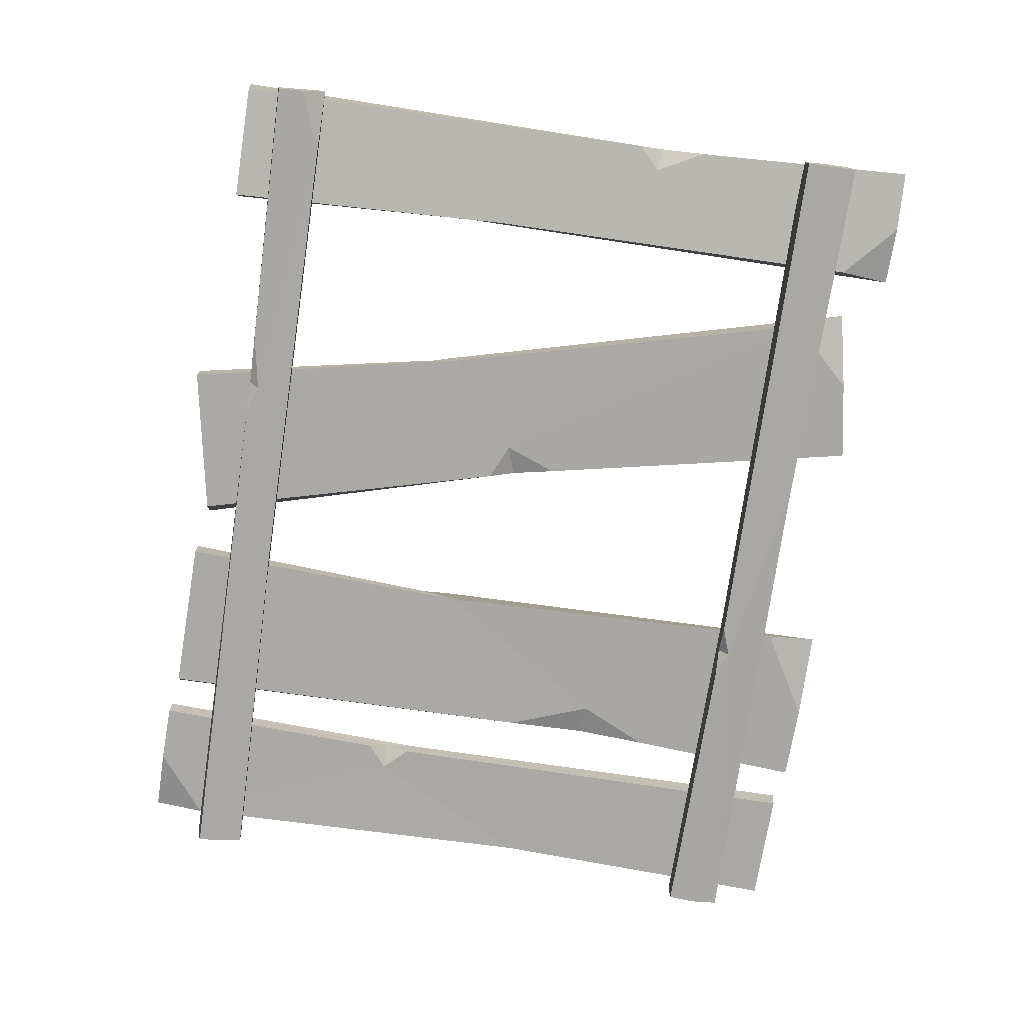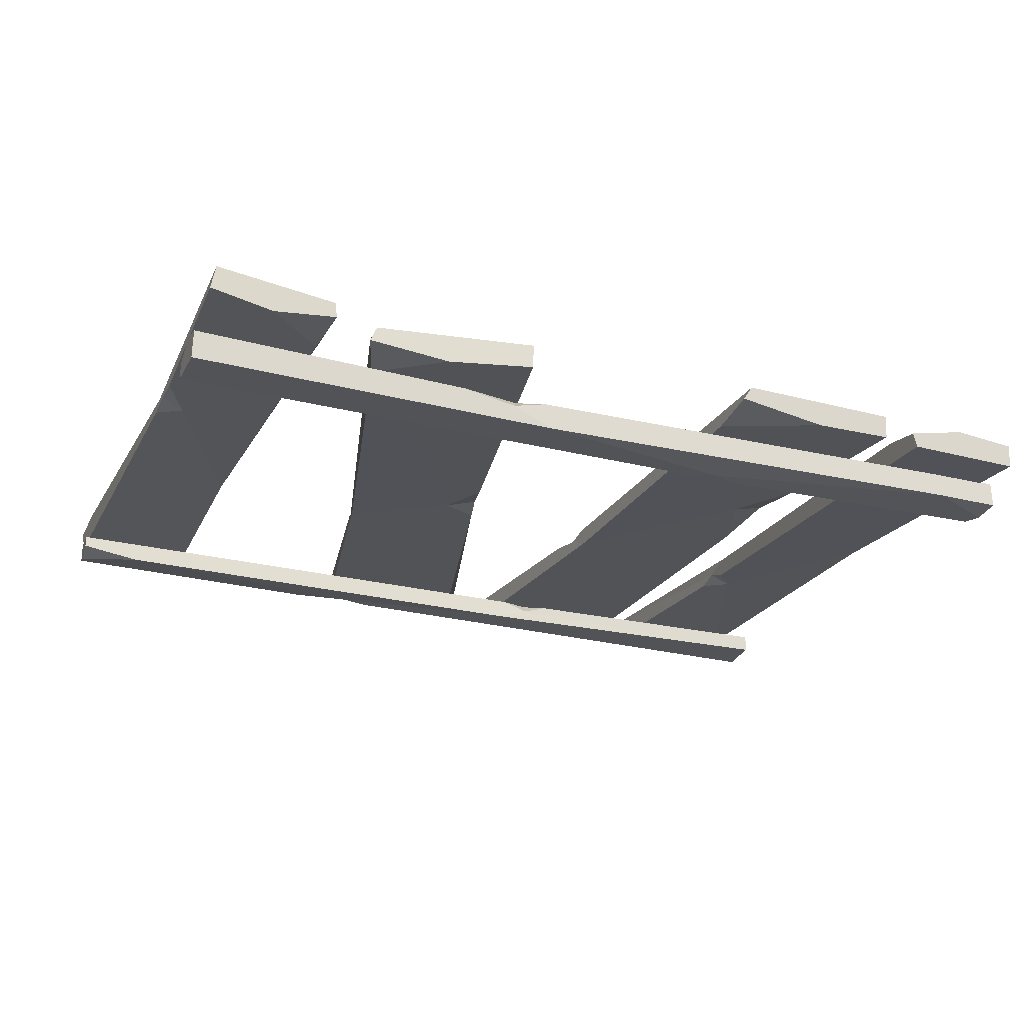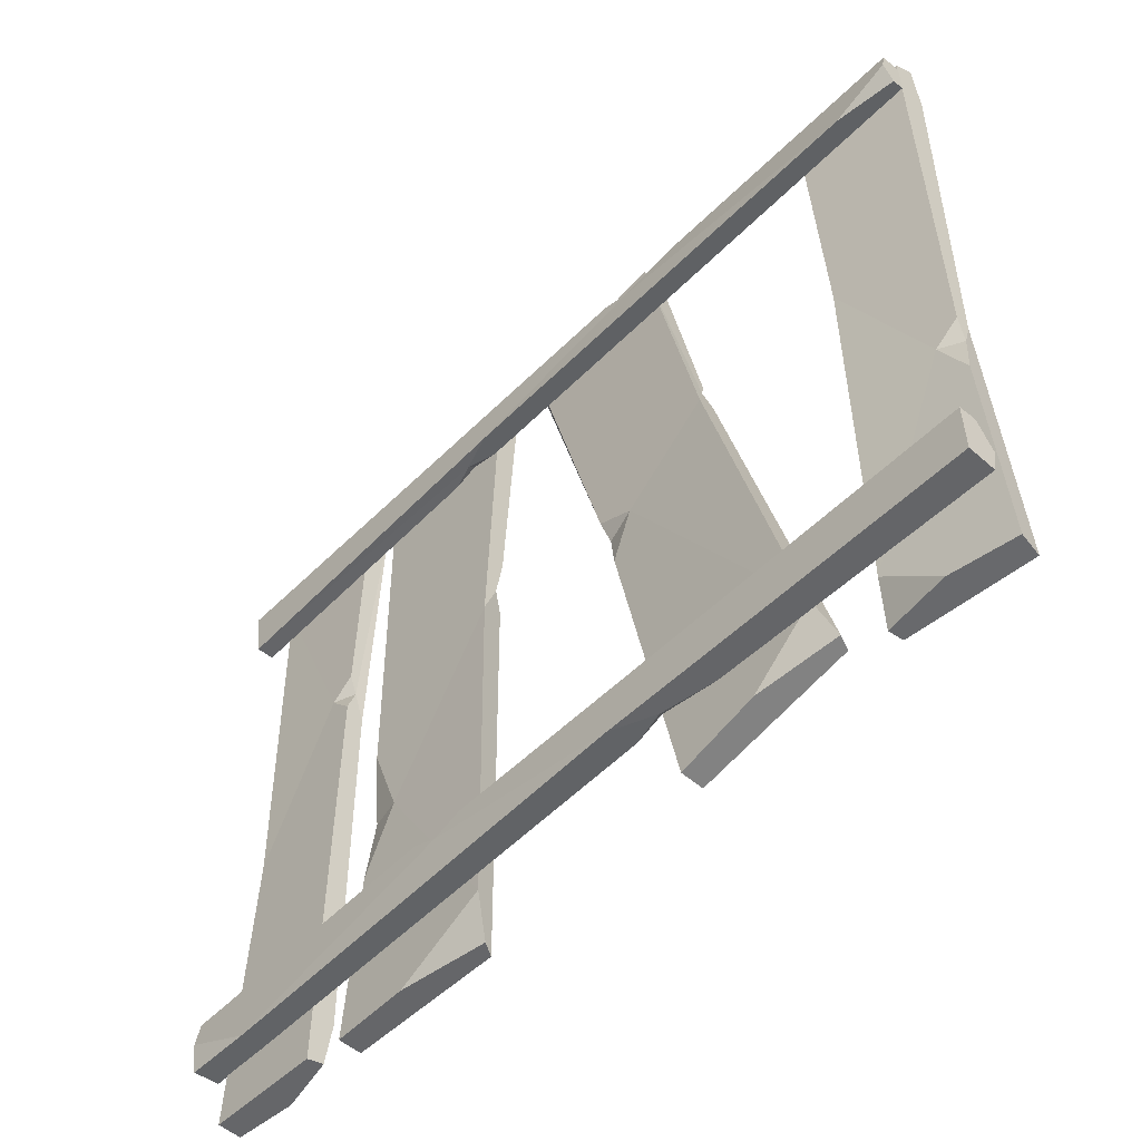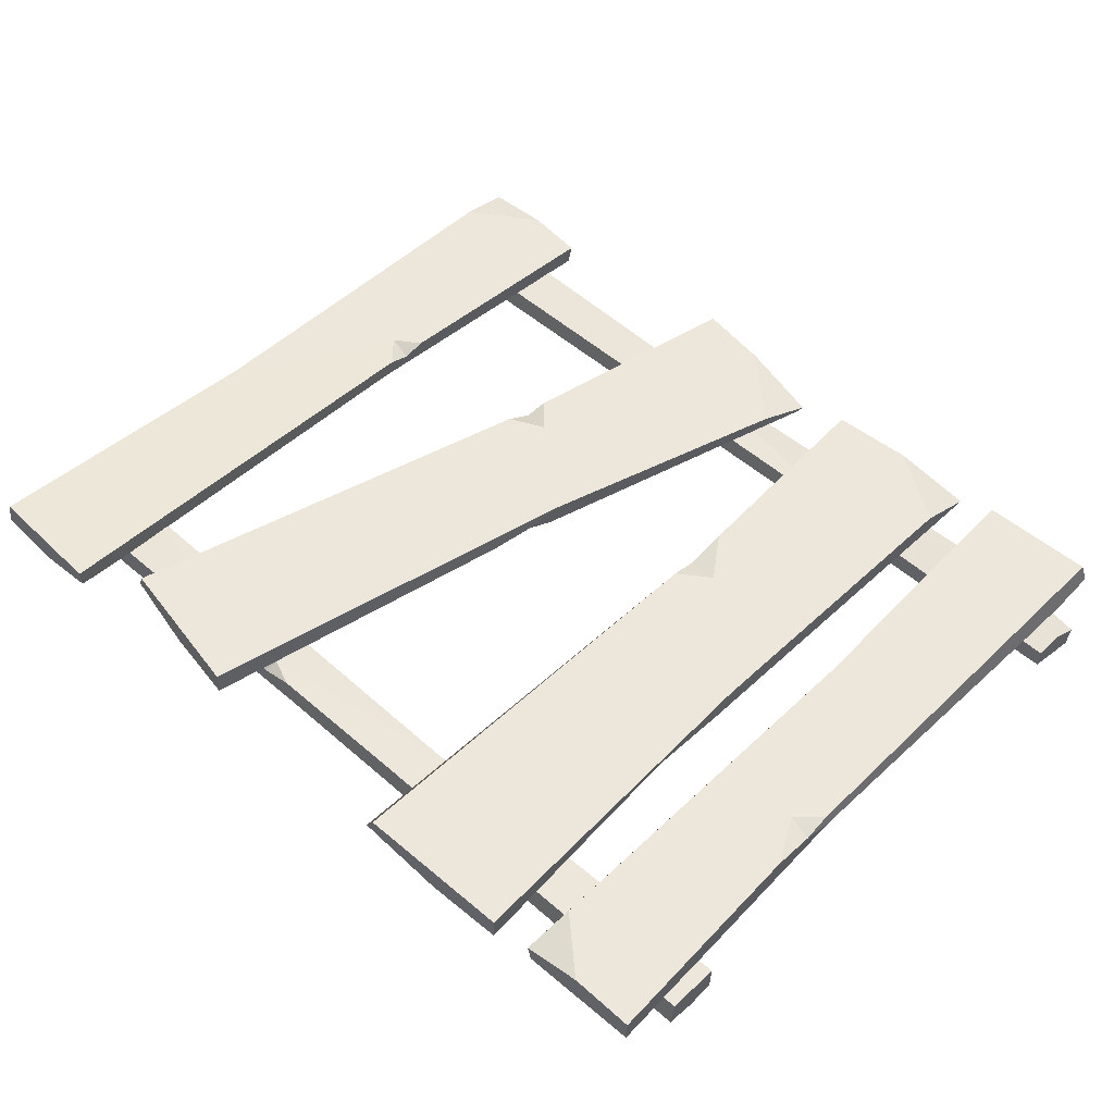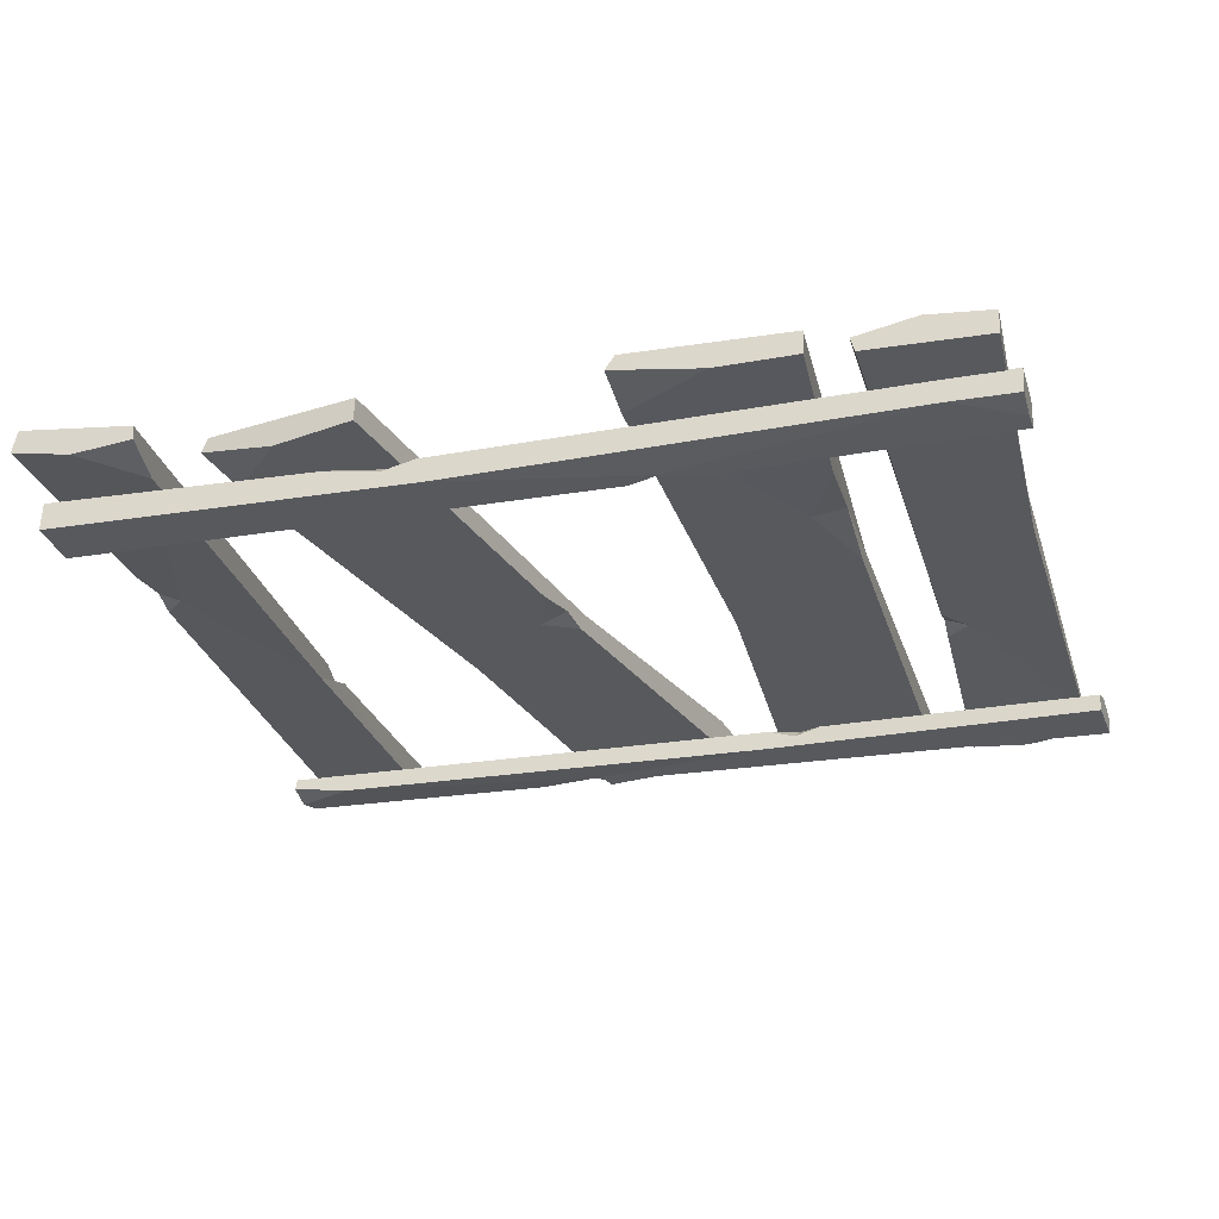
<metadata>
{"format":"obj","ext":"obj","renderer":"f3d","projection":"perspective","resolution":1024,"background":"white","views":[{"elev":-73.1,"azim":81.6,"up":"+Y"},{"elev":-21.0,"azim":158.6,"up":"+Y"},{"elev":-52.7,"azim":48.7,"up":"+Z"},{"elev":48.7,"azim":-136.5,"up":"+Y"},{"elev":-30.1,"azim":-163.7,"up":"+Y"}]}
</metadata>
<code>
v 30.21 41.87 -93.63
v -14.68 37.44 91.6
v 30.43 35.83 -93.64
v -12.34 33.84 92
v 71.27 39.65 -86.06
v 27.06 35.24 99.3
v 69.61 43.27 -86.33
v 26.84 41.28 99.32
v 8.354 40.27 11.24
v 10.45 37.08 2.656
v 41.98 36.52 24.85
v 38.84 41.3 37.72
v 66.86 37.09 -73.47
v 51.52 35.46 -89.75
v 13.09 35.56 -8.543
v 18.41 35.72 5.199
v 8.916 35.37 9.557
v 7.262 41.21 95.7
v -11.29 39.96 78.35
v 40.14 39.31 32.38
v 41.46 41.42 26.33
v 32.06 41.07 31.02
v -26.76 33.09 94.07
v -28.32 35.86 -95.94
v -26.98 39.13 94.09
v -30.76 39.45 -95.89
v -69.59 35.22 94.93
v -71.87 37.97 -95.07
v -67.87 31.61 94.89
v -71.65 31.93 -95.09
v -30.63 33.7 15.23
v -30.58 36.97 24.01
v -67.8 37.34 -3.264
v -68.53 32.49 -48.57
v -68.35 37.67 81.73
v -48.98 39.46 94.53
v -30.41 38.59 35.47
v -39.15 38.3 23.12
v -30.78 38.62 16.95
v -51.22 32.04 -95.49
v -28.39 33.46 -82.29
v -68.23 34.5 -29.75
v -67.73 32.43 -8.443
v -59.83 32.76 -30.35
v 112.9 37.34 85.07
v -116.7 27.91 83.29
v 113.1 32.13 84.36
v -116.5 23 82.14
v 114.1 32.65 71.41
v -115.6 23.97 69.87
v 113.9 35.87 72.33
v -115.7 28.61 70.11
v 17.62 33.38 83.07
v 28.35 30.25 83.03
v -23.97 25.94 71.34
v -40.06 30.64 71.4
v 98.16 30.08 71.47
v 113.6 30.39 77.43
v 42.25 28.99 83.1
v 27.33 28.3 80.37
v 19.87 28.18 82.88
v -116.3 30.54 76.51
v -100.3 31.57 83.59
v -33.38 28.69 71.38
v -25.97 31.15 71.53
v -33.81 31.01 73.99
v -112.5 30.46 -92.74
v -110.5 32.43 97.28
v -112.8 36.49 -92.72
v -109 36.17 97.25
v -81.34 35.26 -93.35
v -78.82 37.26 96.66
v -82.38 31.54 -93.34
v -78.6 31.22 96.64
v -109.3 30.94 -13.88
v -109.6 34.24 -22.64
v -81.93 36.77 20.9
v -81.49 31.83 34.04
v -82.33 37.56 -80.15
v -96.69 38.2 -93.04
v -109.9 35.89 -34.1
v -103.4 36.1 -21.7
v -109.5 35.86 -15.57
v -93.55 30.05 96.94
v -110.4 30.11 83.62
v -81.67 33.88 28.59
v -81.72 31.85 22.39
v -87.71 31.62 28.83
v 113.2 47.06 -96.38
v 112 43.73 93.65
v 114.4 41.11 -96.41
v 111.1 39.86 93.62
v 83.03 38.9 -96.55
v 81.31 35.49 93.47
v 83.42 42.69 -96.53
v 80.07 41.43 93.5
v 110.3 45.74 -17.48
v 111.1 42.57 -26.27
v 84.14 36.78 17.67
v 82.89 41.53 30.86
v 84.43 36.65 -83.38
v 98.77 37.67 -96.5
v 111.6 41.03 -37.74
v 105.3 40.05 -25.24
v 111.3 40.91 -19.21
v 94.72 44.22 93.58
v 111.4 46.1 80
v 83.41 39.56 25.38
v 83.1 41.61 19.2
v 89.02 42.45 25.55
v 114.6 30.13 -79.8
v -115.2 23.96 -79.74
v 114.3 37.43 -79.78
v -115.5 30.68 -78.97
v 114.3 34.53 -65.94
v -115.5 30.65 -65.64
v 114.5 30.1 -66.46
v -115.3 24 -65.65
v 19.16 26.73 -78.73
v 29.61 31.47 -78.75
v -23.82 31.69 -66.68
v -39.49 24.59 -66.64
v 98.23 38.34 -66.38
v 114.2 38.76 -72.65
v 43.39 34.14 -78.79
v 28.24 33.59 -75.99
v 21 33.33 -78.72
v -115.2 22.87 -72.28
v -98.71 24.63 -79.66
v -32.98 27.54 -66.66
v -25.4 25.1 -66.69
v -33.02 24.83 -69.37
f 1 3 15 10 9
f 13 11 16
f 5 7 21 20 11 13
f 7 1 9 22 21
f 7 5 14 3 1
f 17 4 2 19 9 10
f 11 6 4 17 16
f 12 8 6 20
f 9 19 22
f 14 5 13
f 16 10 15
f 17 10 16
f 2 4 6 8 18
f 19 2 18
f 22 12 20
f 22 20 21
f 3 14 13 16 15
f 6 11 20
f 19 18 8 12 22
f 23 31 32 37 25
f 35 38 33
f 27 35 33 42 43 29
f 29 43 44 31 23
f 29 23 25 36 27
f 39 32 31 41 24 26
f 33 38 39 26 28
f 34 42 28 30
f 31 44 41
f 36 35 27
f 38 37 32
f 39 38 32
f 24 40 30 28 26
f 41 40 24
f 44 42 34
f 44 43 42
f 25 37 38 35 36
f 28 42 33
f 41 44 34 30 40
f 45 53 54 59 47
f 57 60 55
f 49 57 55 64 65 51
f 51 65 66 53 45
f 51 45 47 58 49
f 61 54 53 63 46 48
f 55 60 61 48 50
f 56 64 50 52
f 53 66 63
f 58 57 49
f 60 59 54
f 61 60 54
f 46 62 52 50 48
f 63 62 46
f 66 64 56
f 66 65 64
f 47 59 60 57 58
f 50 64 55
f 63 66 56 52 62
f 67 75 76 81 69
f 79 82 77
f 71 79 77 86 87 73
f 73 87 88 75 67
f 73 67 69 80 71
f 83 76 75 85 68 70
f 77 82 83 70 72
f 78 86 72 74
f 75 88 85
f 80 79 71
f 82 81 76
f 83 82 76
f 68 84 74 72 70
f 85 84 68
f 88 86 78
f 88 87 86
f 69 81 82 79 80
f 72 86 77
f 85 88 78 74 84
f 89 97 98 103 91
f 101 104 99
f 93 101 99 108 109 95
f 95 109 110 97 89
f 95 89 91 102 93
f 105 98 97 107 90 92
f 99 104 105 92 94
f 100 108 94 96
f 97 110 107
f 102 101 93
f 104 103 98
f 105 104 98
f 90 106 96 94 92
f 107 106 90
f 110 108 100
f 110 109 108
f 91 103 104 101 102
f 94 108 99
f 107 110 100 96 106
f 111 119 120 125 113
f 123 126 121
f 115 123 121 130 131 117
f 117 131 132 119 111
f 117 111 113 124 115
f 127 120 119 129 112 114
f 121 126 127 114 116
f 122 130 116 118
f 119 132 129
f 124 123 115
f 126 125 120
f 127 126 120
f 112 128 118 116 114
f 129 128 112
f 132 130 122
f 132 131 130
f 113 125 126 123 124
f 116 130 121
f 129 132 122 118 128

</code>
